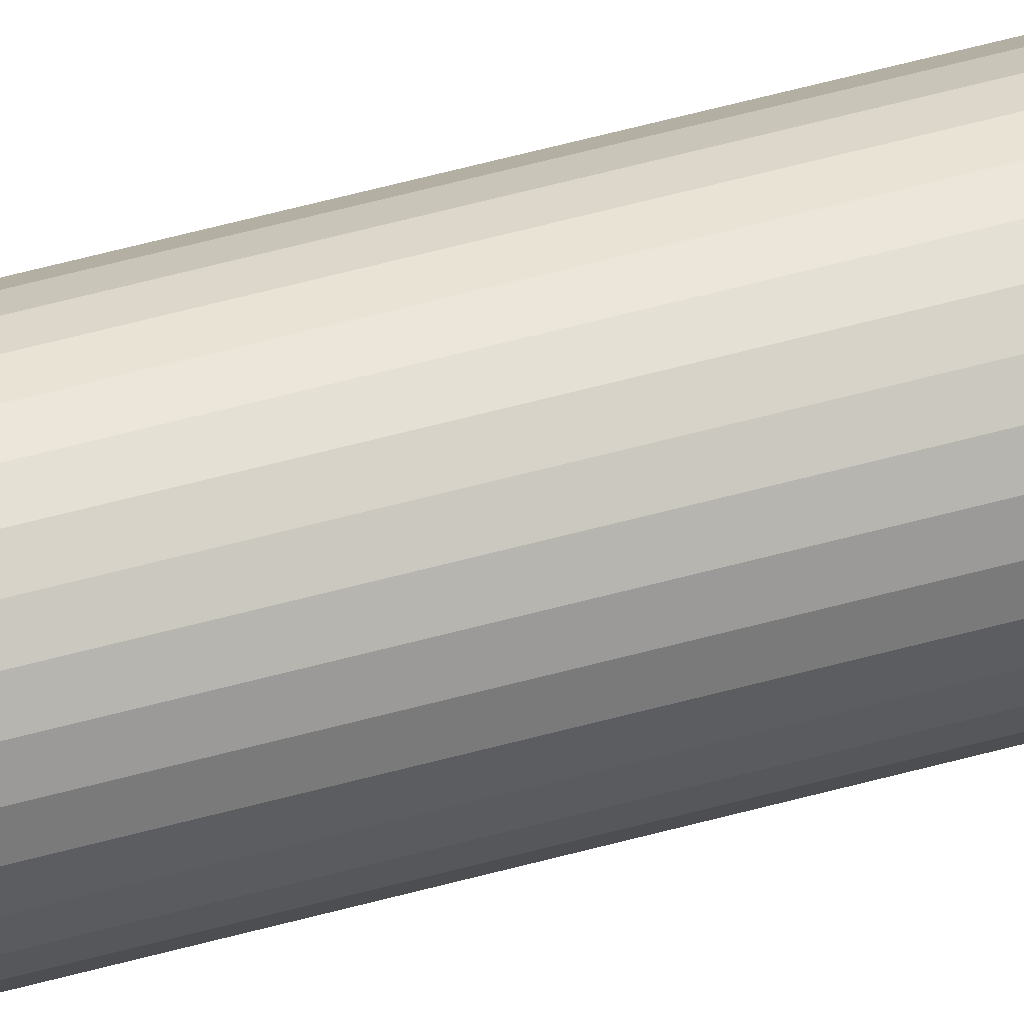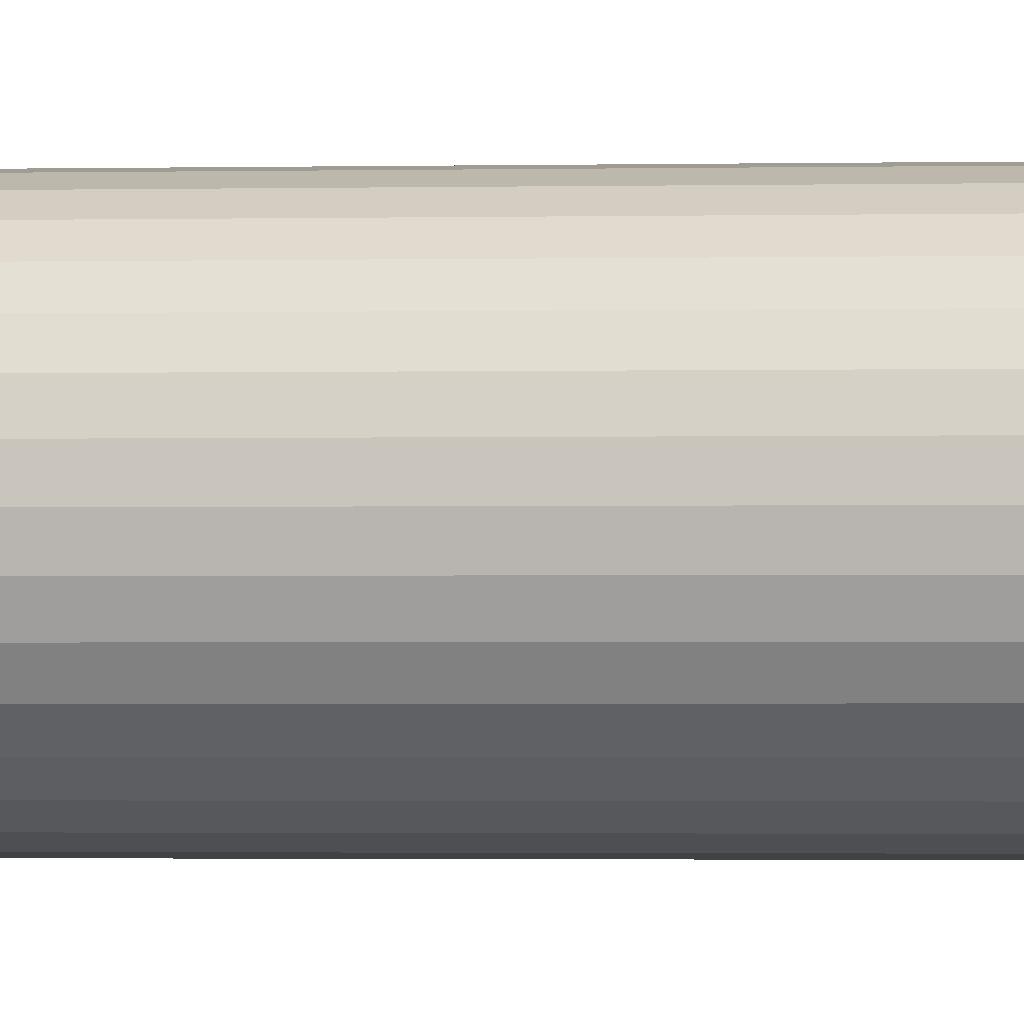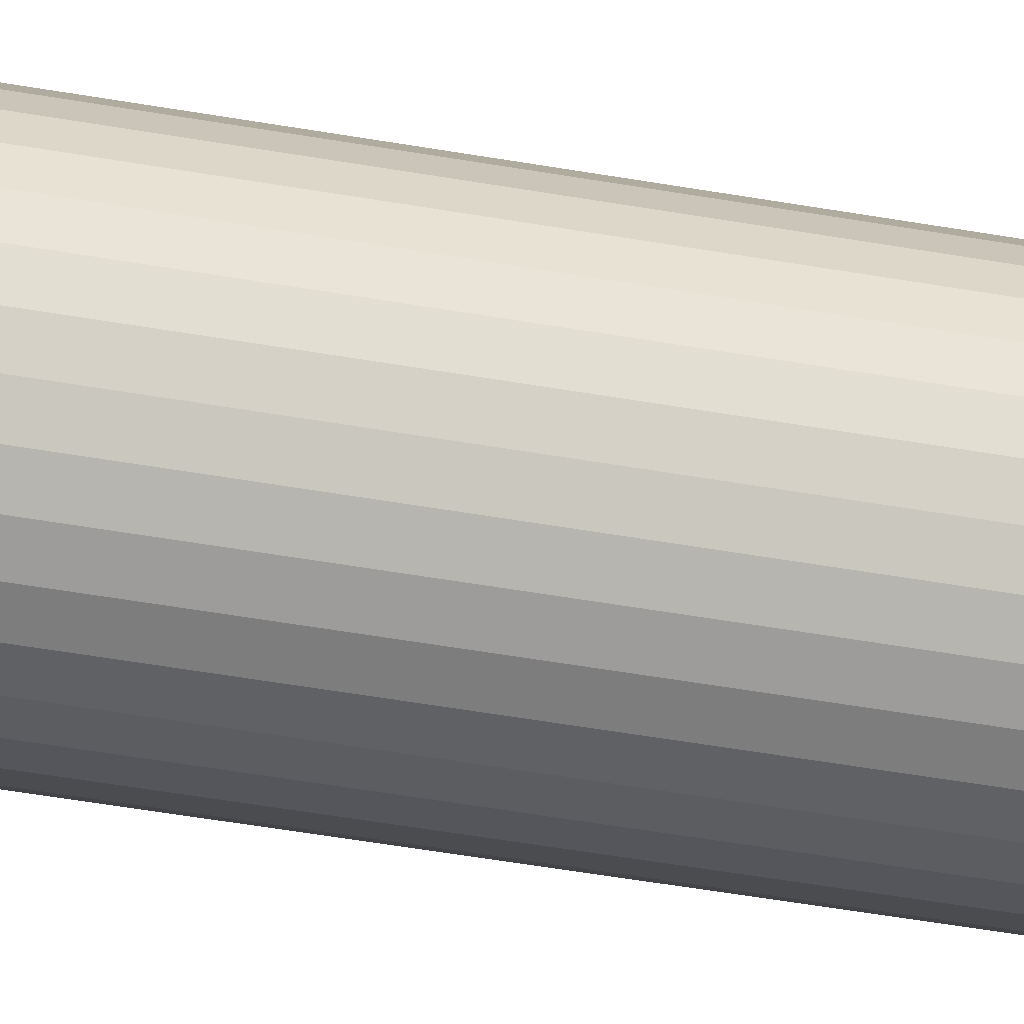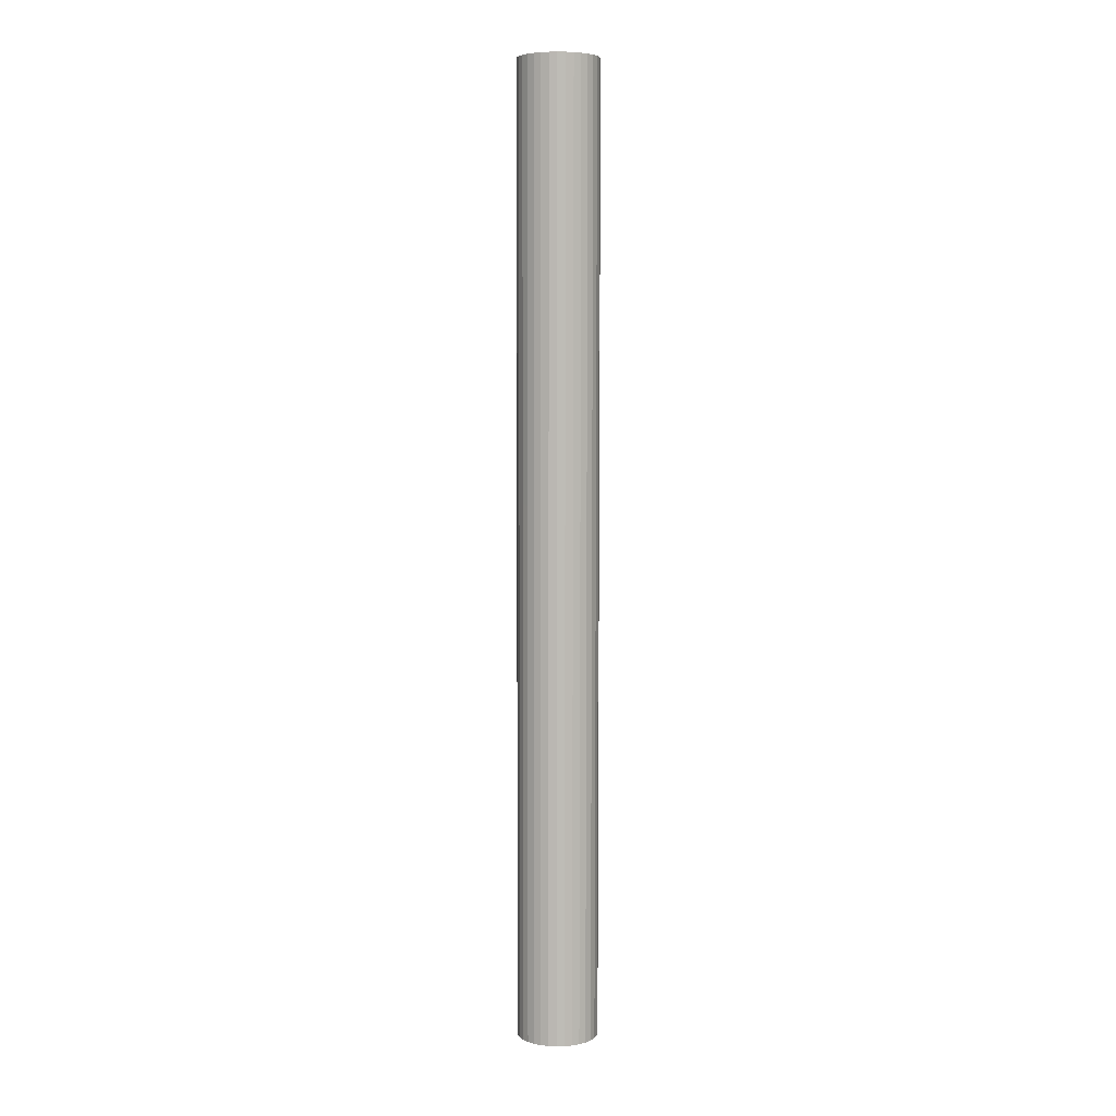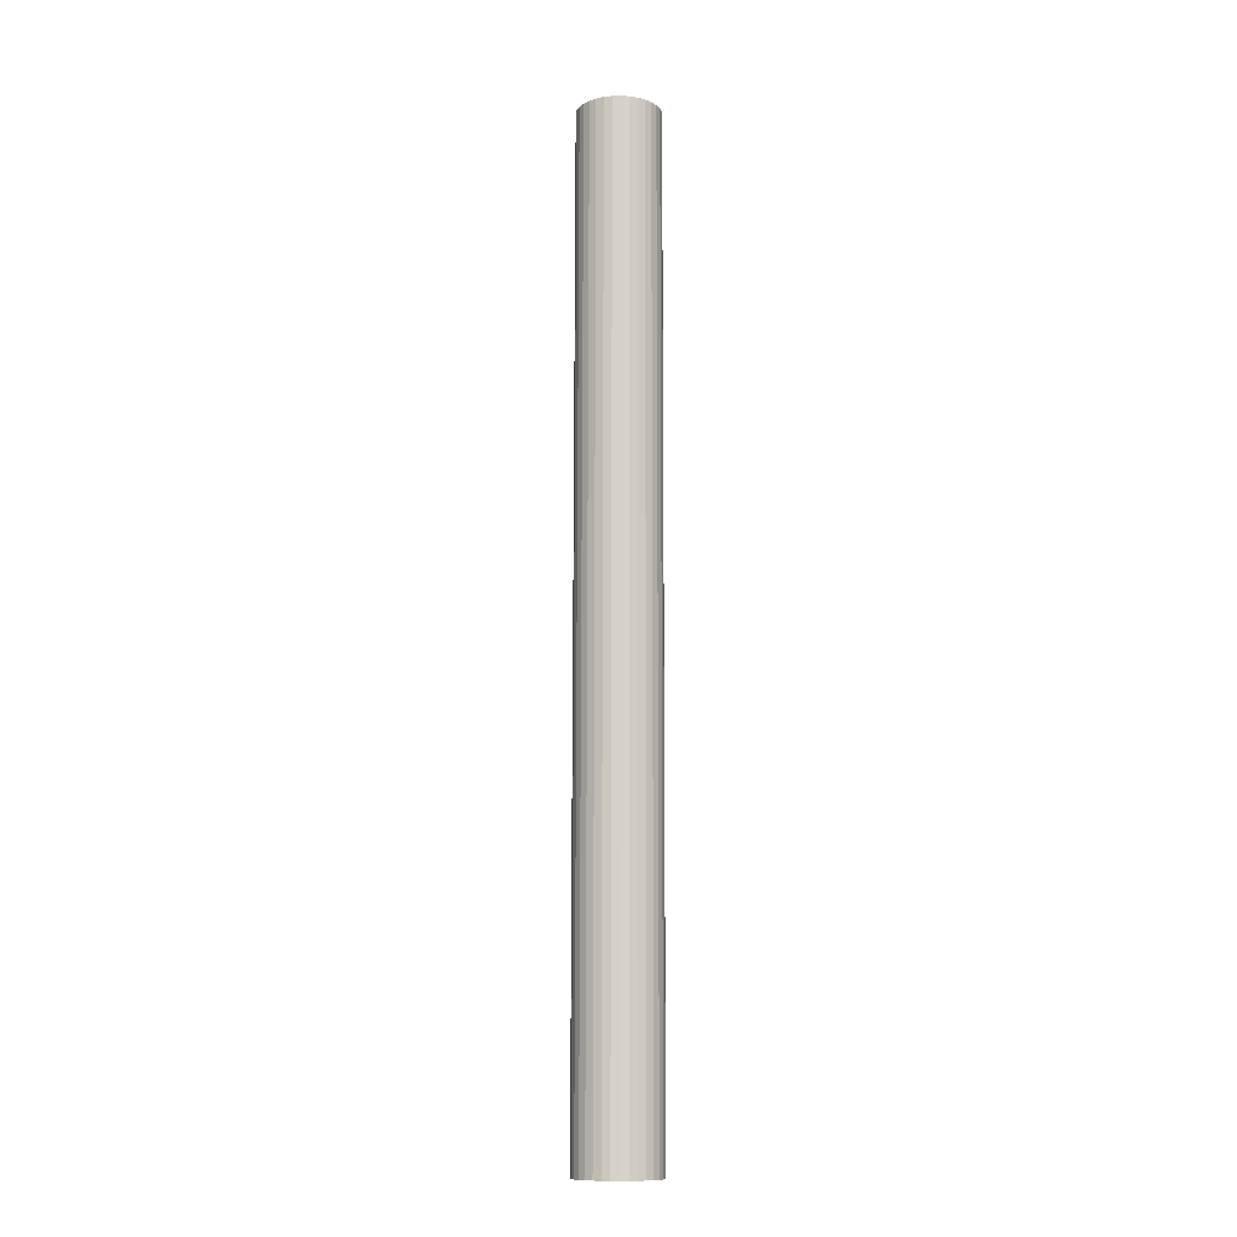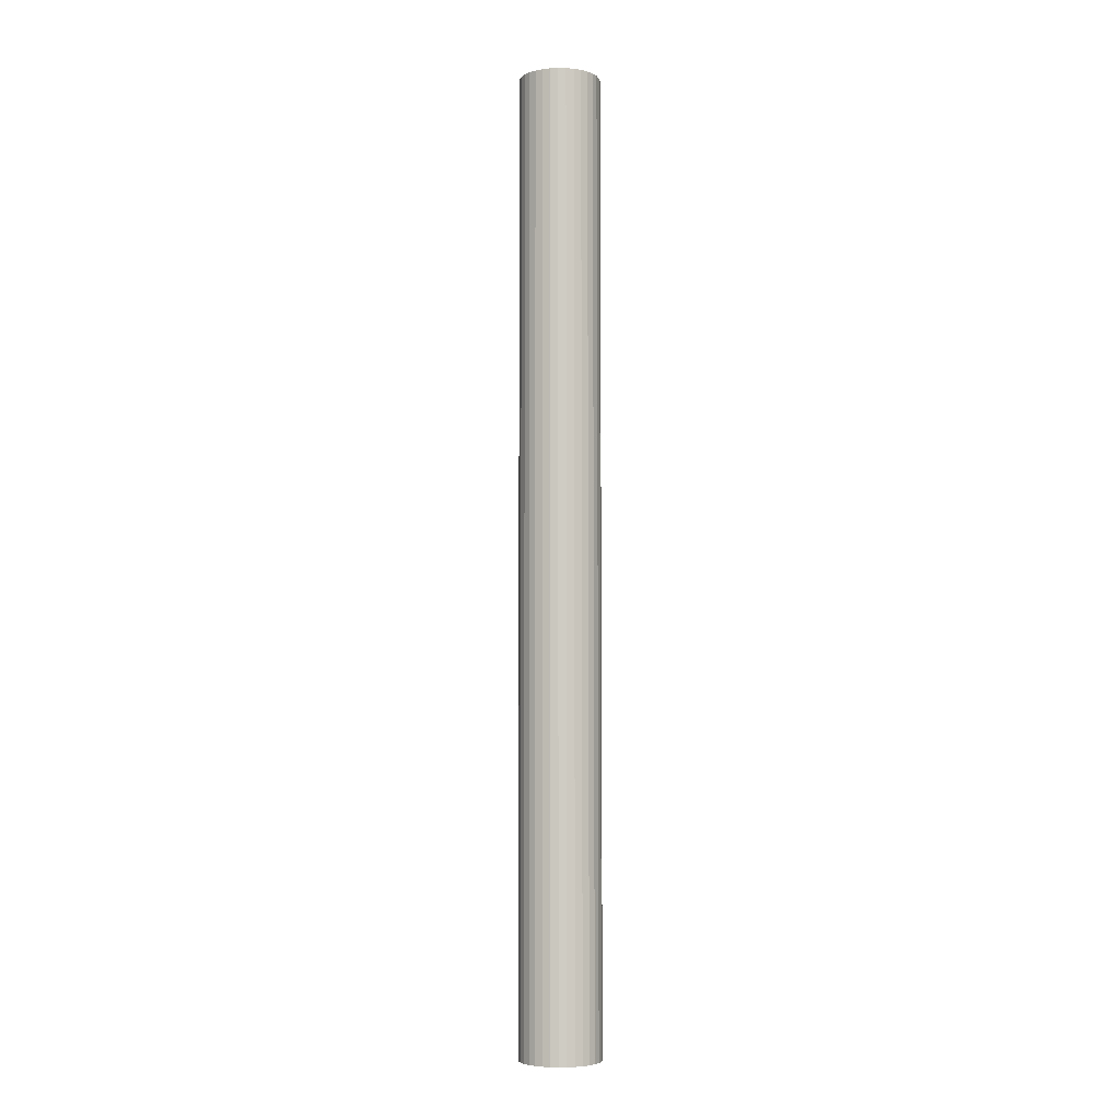
<metadata>
{"format":"obj","ext":"obj","renderer":"f3d","projection":"perspective","resolution":1024,"background":"white","views":[{"elev":61.1,"azim":-105.3,"up":"+Z"},{"elev":-1.0,"azim":101.7,"up":"+Z"},{"elev":-31.5,"azim":-105.9,"up":"+Z"},{"elev":5.8,"azim":57.9,"up":"+Y"},{"elev":-12.0,"azim":110.1,"up":"+Y"},{"elev":-5.0,"azim":-143.8,"up":"+Y"}]}
</metadata>
<code>
o Cylinder
v -0.04909 3.588 0.1205
v -0.0791 -0.01099 0.1214
v -0.04963 -0.01099 0.1242
v -0.1069 3.588 0.109
v -0.1074 -0.01099 0.1128
v -0.133 3.588 0.09511
v -0.1336 -0.01101 0.09885
v -0.1559 3.588 0.07634
v -0.1565 -0.01103 0.08009
v -0.1748 3.588 0.05347
v -0.1753 -0.01105 0.05721
v -0.1887 3.588 0.02737
v -0.1893 -0.01108 0.03111
v -0.1974 3.587 -0.000967
v -0.1979 -0.01111 0.002776
v -0.2003 3.587 -0.03044
v -0.2008 -0.01115 -0.02669
v -0.1974 3.587 -0.05991
v -0.198 -0.01119 -0.05617
v -0.1888 3.587 -0.08826
v -0.1894 -0.01123 -0.08452
v -0.1749 3.587 -0.1144
v -0.1755 -0.01126 -0.1106
v -0.1561 3.587 -0.1373
v -0.1567 -0.01129 -0.1336
v -0.1333 3.587 -0.1561
v -0.1338 -0.01132 -0.1524
v -0.1072 3.587 -0.1701
v -0.1077 -0.01134 -0.1664
v -0.07884 3.587 -0.1787
v -0.07938 -0.01136 -0.175
v -0.04937 3.587 -0.1816
v -0.04991 -0.01137 -0.1779
v -0.02043 -0.01137 -0.175
v -0.01989 3.587 -0.1788
v 0.007914 -0.01136 -0.1665
v 0.008455 3.587 -0.1702
v 0.03404 -0.01135 -0.1525
v 0.03459 3.587 -0.1563
v 0.05695 -0.01133 -0.1338
v 0.0575 3.587 -0.1375
v 0.07576 -0.01131 -0.1109
v 0.0763 3.587 -0.1146
v 0.08975 -0.01128 -0.08478
v 0.09029 3.587 -0.08852
v 0.09837 -0.01124 -0.05645
v 0.09891 3.587 -0.06019
v 0.1013 -0.01121 -0.02698
v 0.1018 3.587 -0.03072
v 0.09843 -0.01117 0.0025
v 0.09897 3.587 -0.001243
v 0.08986 -0.01113 0.03085
v 0.0904 3.587 0.02711
v 0.07592 -0.0111 0.05698
v 0.07646 3.588 0.05324
v 0.05715 -0.01107 0.07989
v 0.0577 3.588 0.07615
v 0.03428 -0.01104 0.0987
v 0.03482 3.588 0.09495
v 0.008174 -0.01102 0.1127
v 0.008715 3.588 0.1089
v -0.02016 -0.011 0.1213
v -0.01962 3.588 0.1176
v -0.07856 3.588 0.1176
f 1 2 3
f 1 64 2
f 2 4 5
f 2 64 4
f 5 6 7
f 5 4 6
f 7 8 9
f 7 6 8
f 9 10 11
f 9 8 10
f 11 12 13
f 11 10 12
f 13 14 15
f 13 12 14
f 15 16 17
f 15 14 16
f 17 18 19
f 17 16 18
f 19 20 21
f 19 18 20
f 21 22 23
f 21 20 22
f 23 24 25
f 23 22 24
f 25 26 27
f 25 24 26
f 27 28 29
f 27 26 28
f 29 30 31
f 29 28 30
f 31 32 33
f 31 30 32
f 32 34 33
f 32 35 34
f 35 36 34
f 35 37 36
f 37 38 36
f 37 39 38
f 39 40 38
f 39 41 40
f 41 42 40
f 41 43 42
f 43 44 42
f 43 45 44
f 45 46 44
f 45 47 46
f 47 48 46
f 47 49 48
f 49 50 48
f 49 51 50
f 51 52 50
f 51 53 52
f 53 54 52
f 53 55 54
f 55 56 54
f 55 57 56
f 57 58 56
f 57 59 58
f 59 60 58
f 59 61 60
f 37 20 53
f 4 64 1
f 1 63 4
f 61 59 57
f 57 55 53
f 53 51 49
f 49 47 45
f 45 43 41
f 41 39 37
f 37 35 32
f 32 30 37
f 28 26 24
f 24 22 20
f 20 18 16
f 16 14 12
f 12 10 4
f 8 6 4
f 4 63 61
f 61 57 4
f 53 49 37
f 45 41 37
f 37 30 28
f 28 24 37
f 20 16 4
f 10 8 4
f 4 57 53
f 49 45 37
f 37 24 20
f 16 12 4
f 4 53 20
f 61 62 60
f 61 63 62
f 63 3 62
f 63 1 3
f 31 46 15
f 62 3 2
f 2 5 62
f 7 9 11
f 11 13 15
f 15 17 19
f 19 21 23
f 23 25 31
f 27 29 31
f 31 33 34
f 34 36 31
f 38 40 42
f 42 44 46
f 46 48 50
f 50 52 54
f 54 56 62
f 58 60 62
f 62 5 7
f 7 11 62
f 15 19 31
f 25 27 31
f 31 36 38
f 38 42 31
f 46 50 62
f 56 58 62
f 62 11 15
f 19 23 31
f 31 42 46
f 50 54 62
f 62 15 46

</code>
